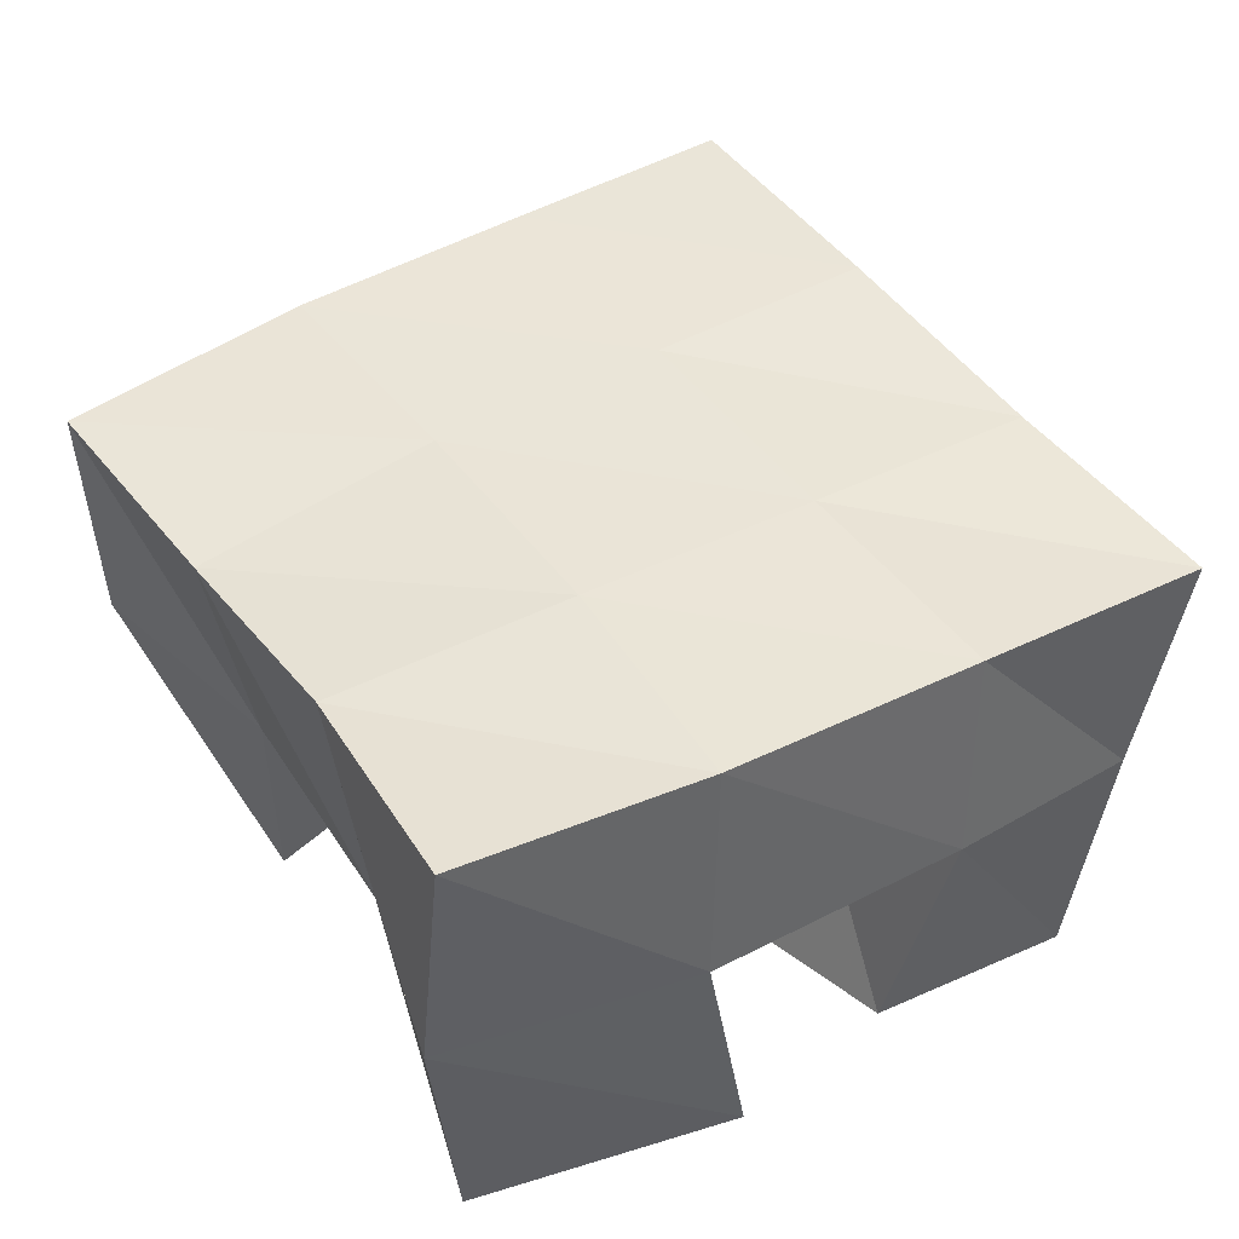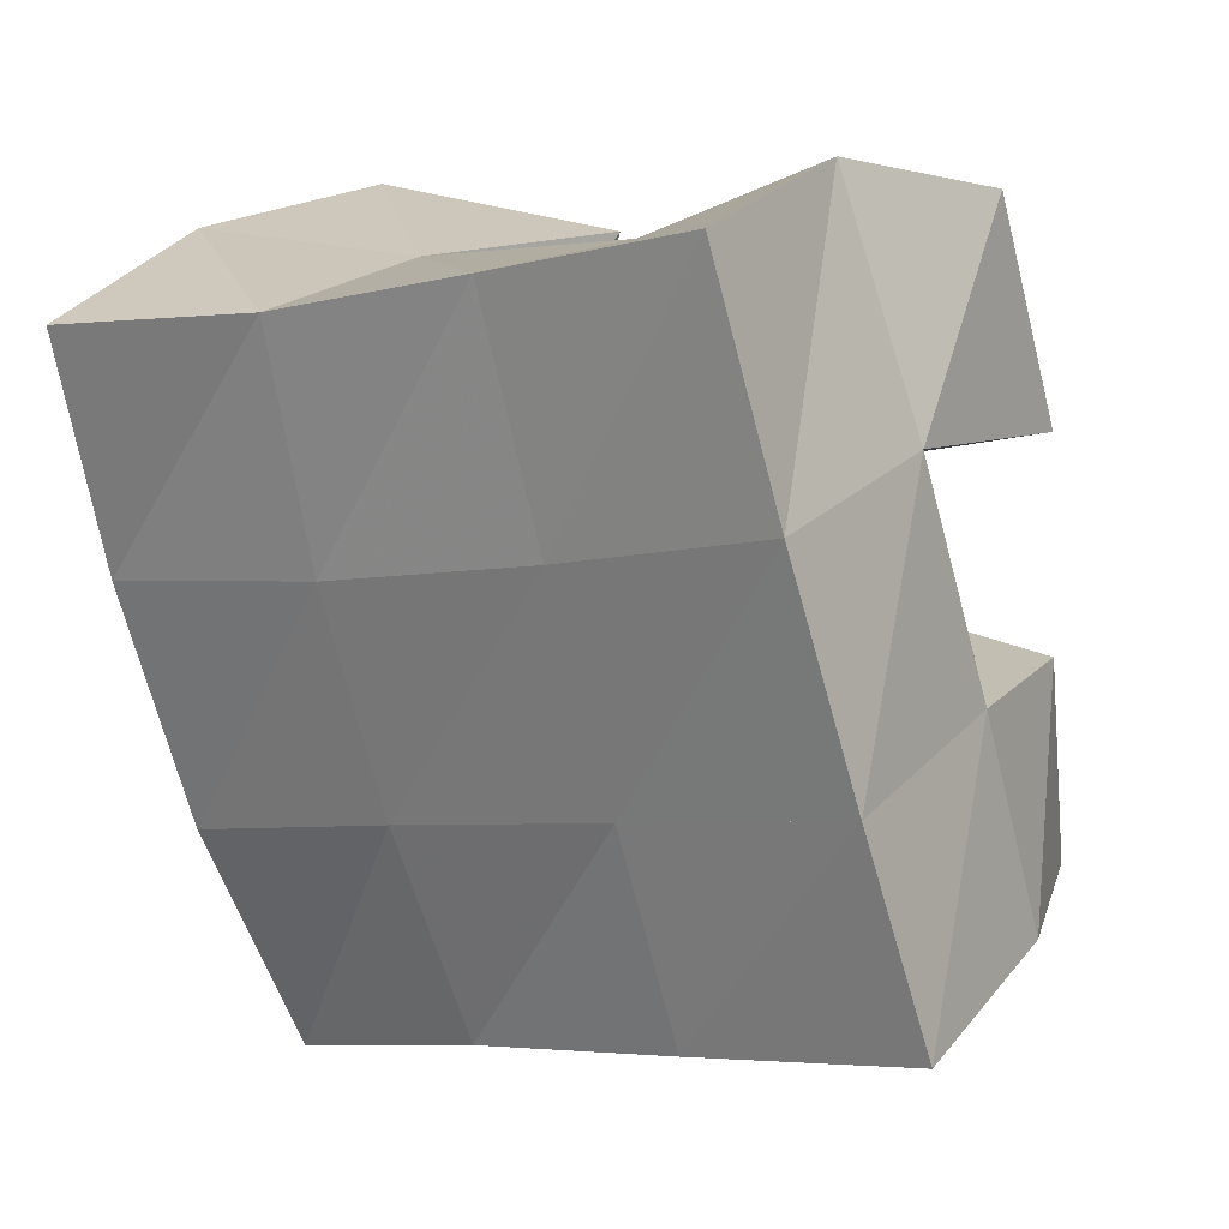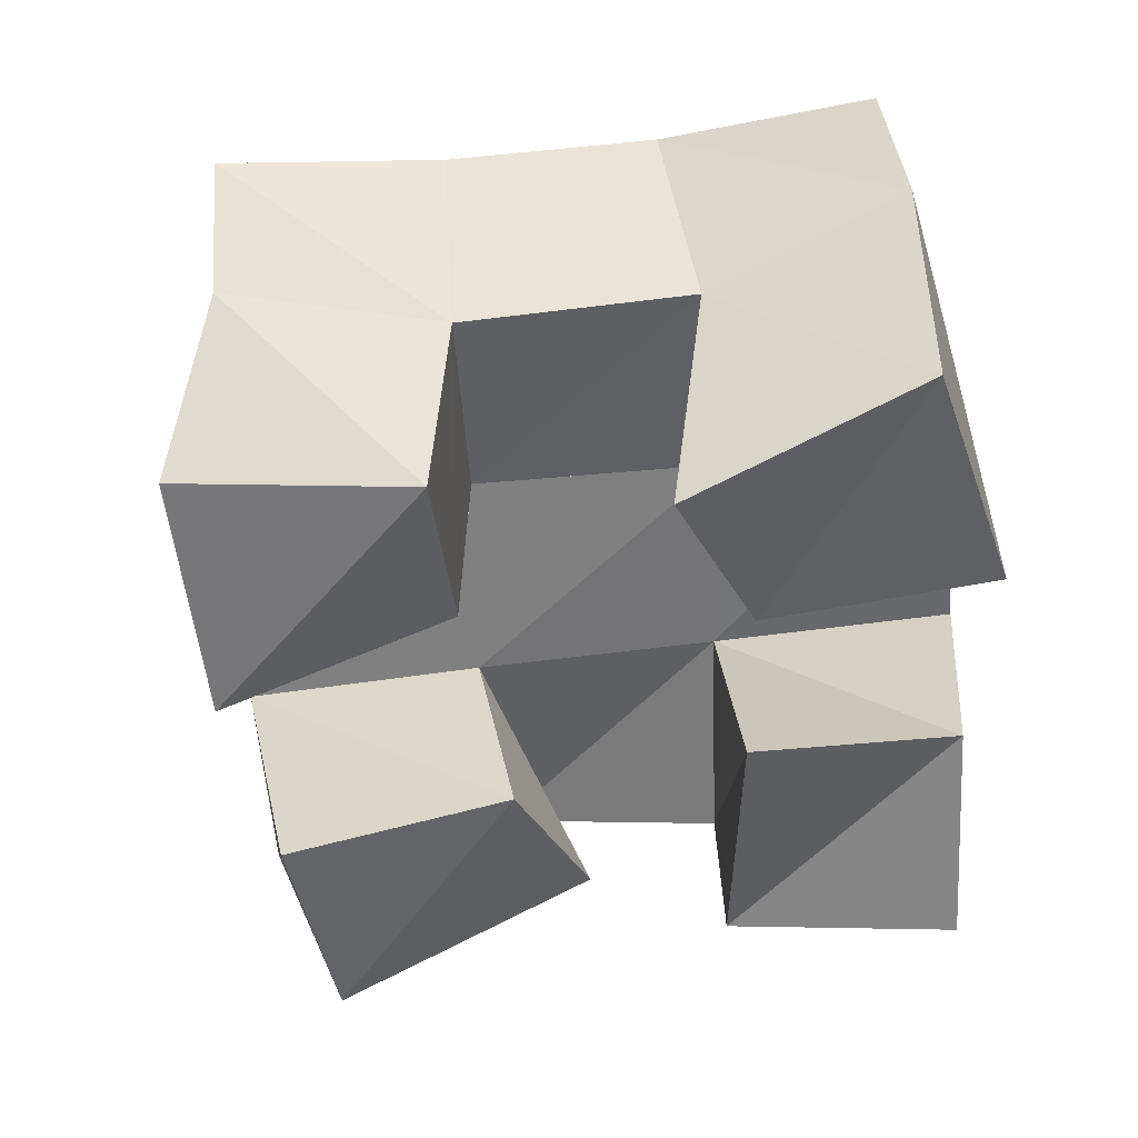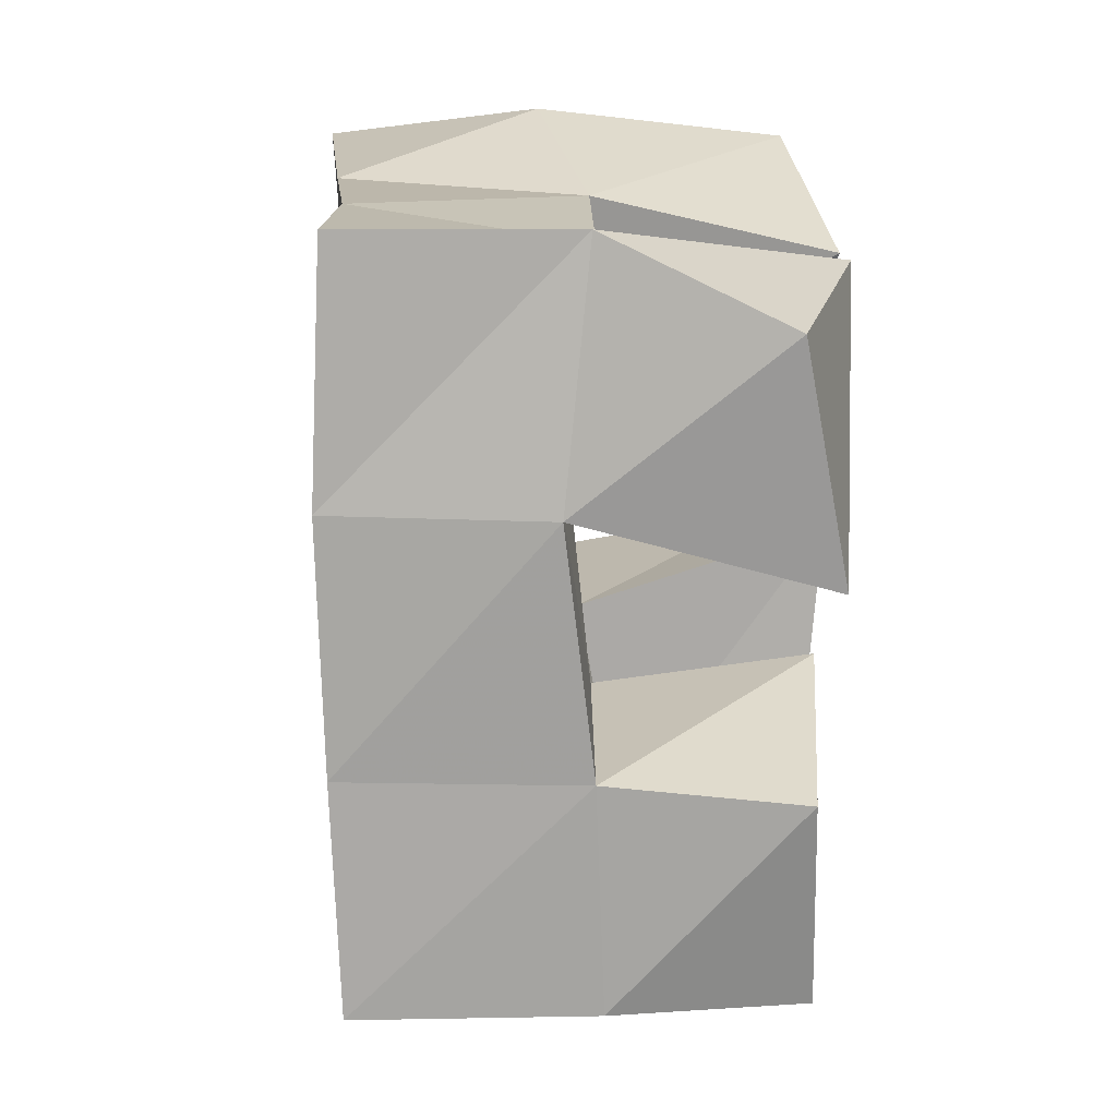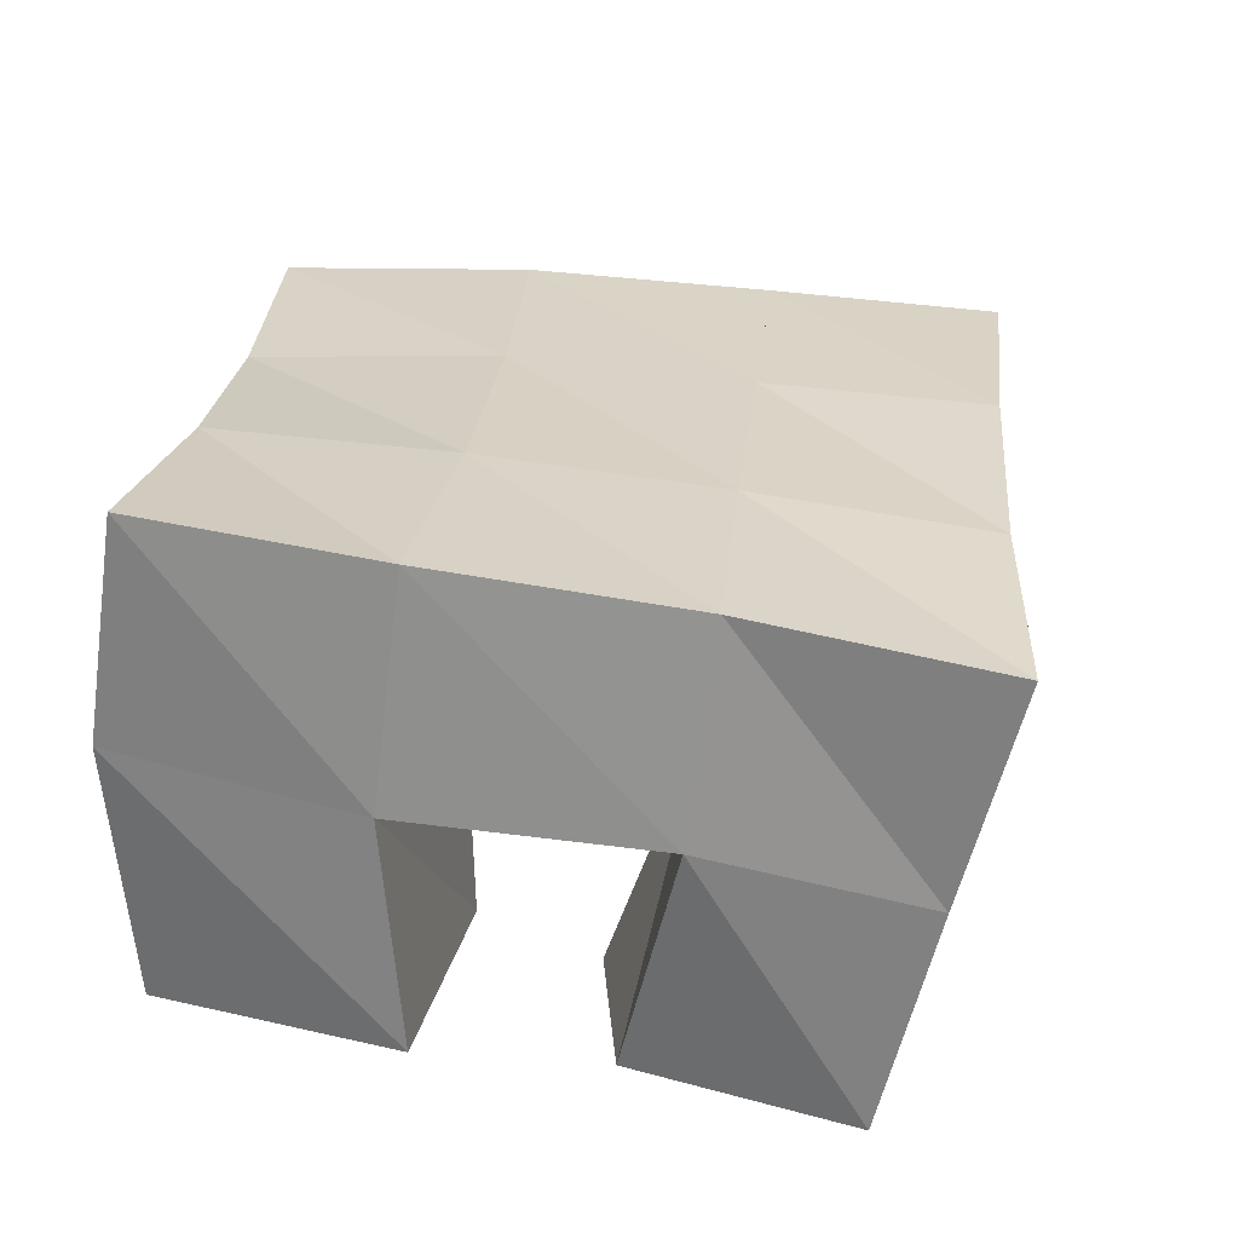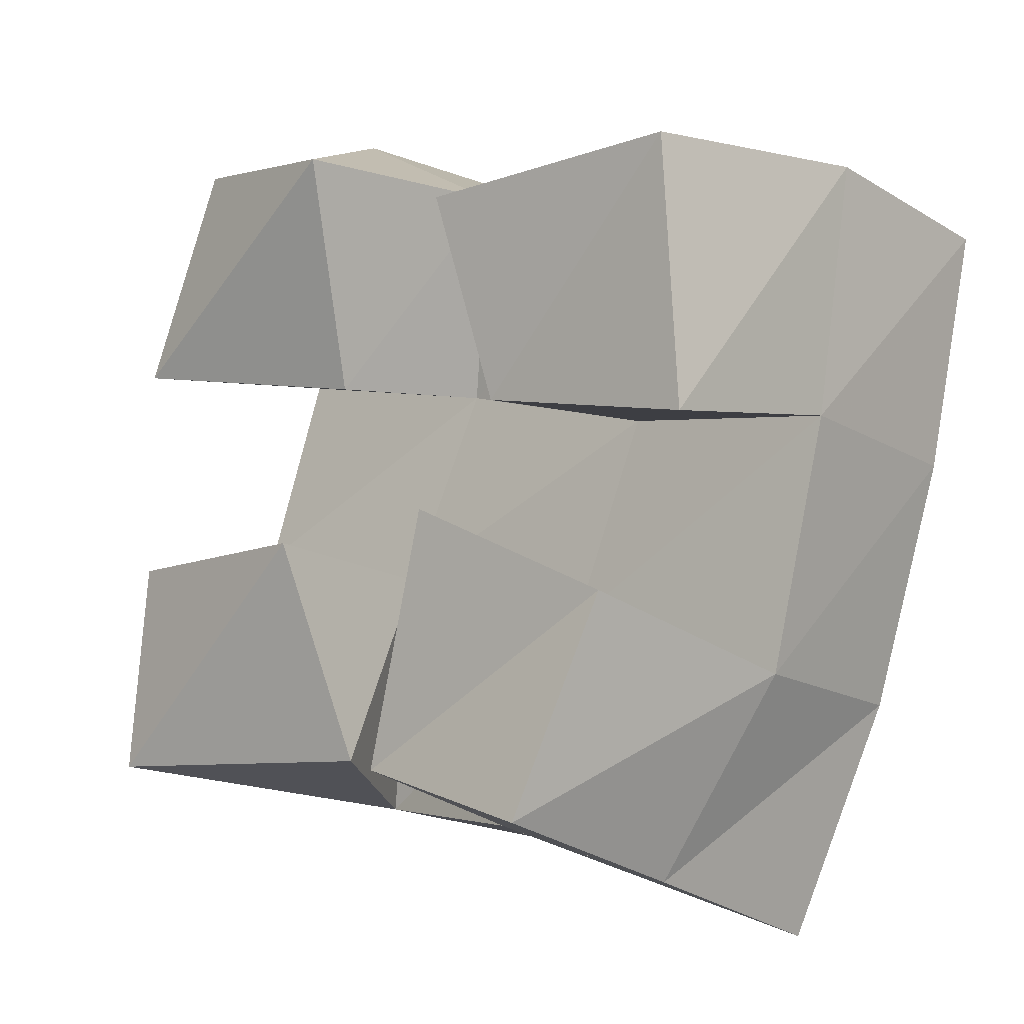
<metadata>
{"format":"obj","ext":"obj","renderer":"f3d","projection":"perspective","resolution":1024,"background":"white","views":[{"elev":50.2,"azim":73.1,"up":"+Y"},{"elev":25.4,"azim":-145.1,"up":"+Z"},{"elev":-49.8,"azim":18.5,"up":"+Y"},{"elev":32.1,"azim":-86.5,"up":"+Z"},{"elev":31.3,"azim":112.7,"up":"+Y"},{"elev":-10.0,"azim":47.1,"up":"+Z"}]}
</metadata>
<code>
v 0.5562 0.11 0.1961
v 0.5688 0.149 0.2096
v 0.5474 0.1 0.1467
v 0.5467 0.153 0.161
v 0.607 0.1 0.1865
v 0.6103 0.1502 0.1872
v 0.595 0.1196 0.1391
v 0.5979 0.1575 0.1424
v 0.644 0.1 0.1026
v 0.6345 0.1548 0.08564
v 0.6247 0.1038 0.05025
v 0.6207 0.145 0.04018
v 0.685 0.111 0.08259
v 0.6853 0.1626 0.0699
v 0.672 0.1 0.03755
v 0.6658 0.1488 0.02714
v 0.6488 0.1 0.1681
v 0.6585 0.154 0.1756
v 0.6532 0.1116 0.1259
v 0.649 0.1597 0.1291
v 0.7019 0.1123 0.1721
v 0.703 0.1683 0.1769
v 0.7022 0.1163 0.1165
v 0.6981 0.164 0.1232
v 0.5422 0.1035 0.1014
v 0.5347 0.146 0.11
v 0.5378 0.1022 0.0554
v 0.5223 0.1434 0.06356
v 0.5942 0.1032 0.1018
v 0.5844 0.1495 0.09922
v 0.5953 0.1223 0.05462
v 0.5712 0.1557 0.04609
v 0.5639 0.1983 0.2104
v 0.5468 0.1993 0.1606
v 0.6096 0.2005 0.1946
v 0.5936 0.2028 0.1449
v 0.6524 0.2077 0.181
v 0.6422 0.2075 0.1307
v 0.6987 0.2154 0.1714
v 0.6903 0.2121 0.1199
v 0.5314 0.1968 0.111
v 0.5802 0.2001 0.09633
v 0.63 0.204 0.0816
v 0.677 0.2072 0.06687
v 0.5169 0.1938 0.06454
v 0.5673 0.1979 0.04994
v 0.6158 0.1978 0.03386
v 0.6607 0.1969 0.01623
f 1 2 4
f 3 1 4
f 2 6 8
f 4 2 8
f 6 5 7
f 8 6 7
f 5 1 3
f 7 5 3
f 8 7 3
f 4 8 3
f 2 1 5
f 6 2 5
f 9 10 12
f 11 9 12
f 10 14 16
f 12 10 16
f 14 13 15
f 16 14 15
f 13 9 11
f 15 13 11
f 16 15 11
f 12 16 11
f 10 9 13
f 14 10 13
f 17 18 20
f 19 17 20
f 18 22 24
f 20 18 24
f 22 21 23
f 24 22 23
f 21 17 19
f 23 21 19
f 24 23 19
f 20 24 19
f 18 17 21
f 22 18 21
f 25 26 28
f 27 25 28
f 26 30 32
f 28 26 32
f 30 29 31
f 32 30 31
f 29 25 27
f 31 29 27
f 32 31 27
f 28 32 27
f 26 25 29
f 30 26 29
f 2 33 34
f 4 2 34
f 33 35 36
f 34 33 36
f 35 6 8
f 36 35 8
f 6 2 4
f 8 6 4
f 36 8 4
f 34 36 4
f 33 2 6
f 35 33 6
f 6 35 36
f 8 6 36
f 35 37 38
f 36 35 38
f 37 18 20
f 38 37 20
f 18 6 8
f 20 18 8
f 38 20 8
f 36 38 8
f 35 6 18
f 37 35 18
f 18 37 38
f 20 18 38
f 37 39 40
f 38 37 40
f 39 22 24
f 40 39 24
f 22 18 20
f 24 22 20
f 40 24 20
f 38 40 20
f 37 18 22
f 39 37 22
f 4 34 41
f 26 4 41
f 34 36 42
f 41 34 42
f 36 8 30
f 42 36 30
f 8 4 26
f 30 8 26
f 42 30 26
f 41 42 26
f 34 4 8
f 36 34 8
f 8 36 42
f 30 8 42
f 36 38 43
f 42 36 43
f 38 20 10
f 43 38 10
f 20 8 30
f 10 20 30
f 43 10 30
f 42 43 30
f 36 8 20
f 38 36 20
f 20 38 43
f 10 20 43
f 38 40 44
f 43 38 44
f 40 24 14
f 44 40 14
f 24 20 10
f 14 24 10
f 44 14 10
f 43 44 10
f 38 20 24
f 40 38 24
f 26 41 45
f 28 26 45
f 41 42 46
f 45 41 46
f 42 30 32
f 46 42 32
f 30 26 28
f 32 30 28
f 46 32 28
f 45 46 28
f 41 26 30
f 42 41 30
f 30 42 46
f 32 30 46
f 42 43 47
f 46 42 47
f 43 10 12
f 47 43 12
f 10 30 32
f 12 10 32
f 47 12 32
f 46 47 32
f 42 30 10
f 43 42 10
f 10 43 47
f 12 10 47
f 43 44 48
f 47 43 48
f 44 14 16
f 48 44 16
f 14 10 12
f 16 14 12
f 48 16 12
f 47 48 12
f 43 10 14
f 44 43 14

</code>
